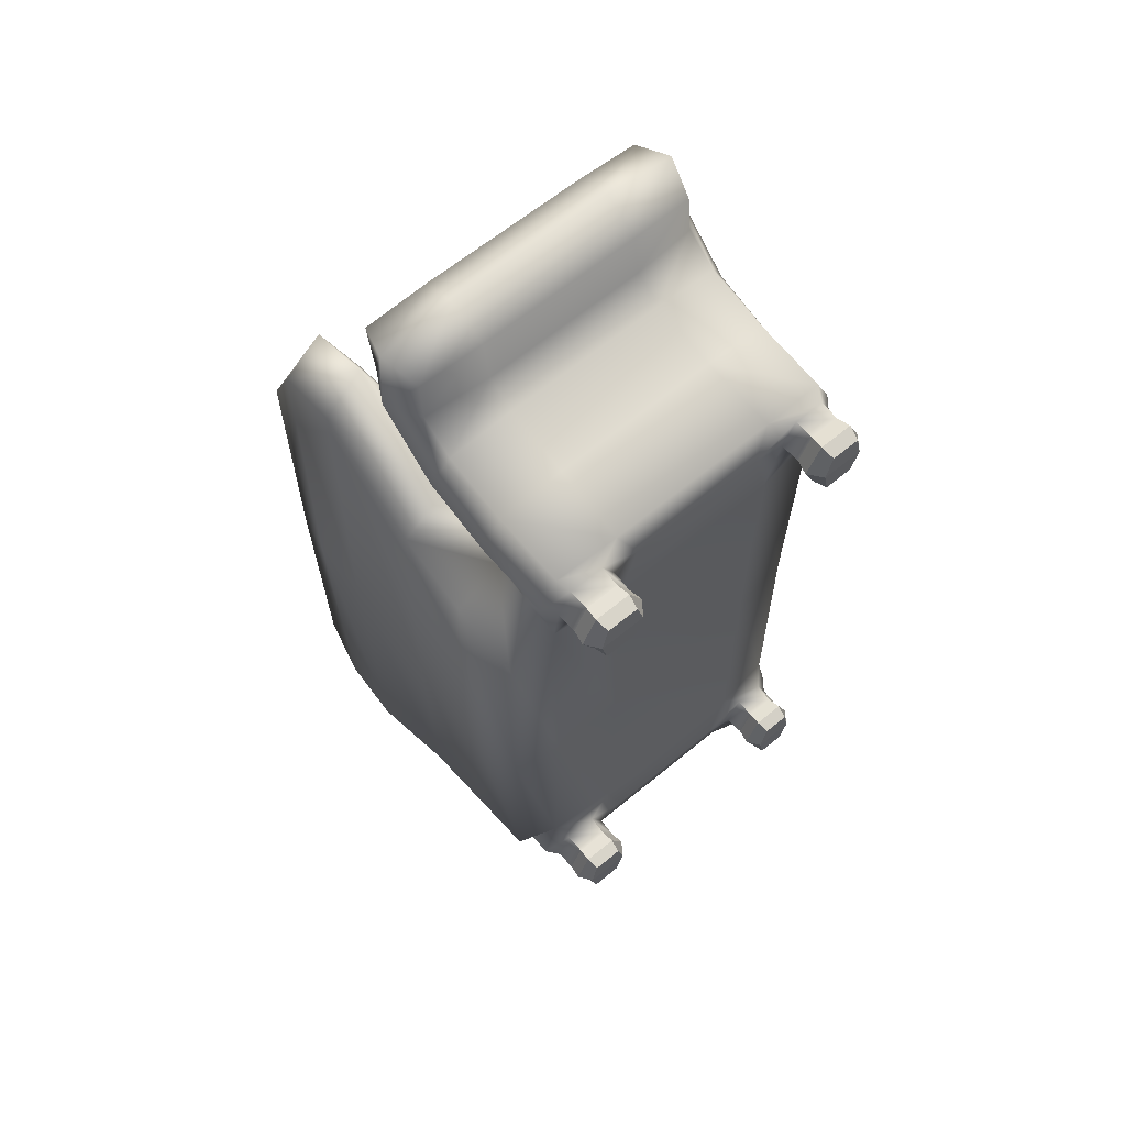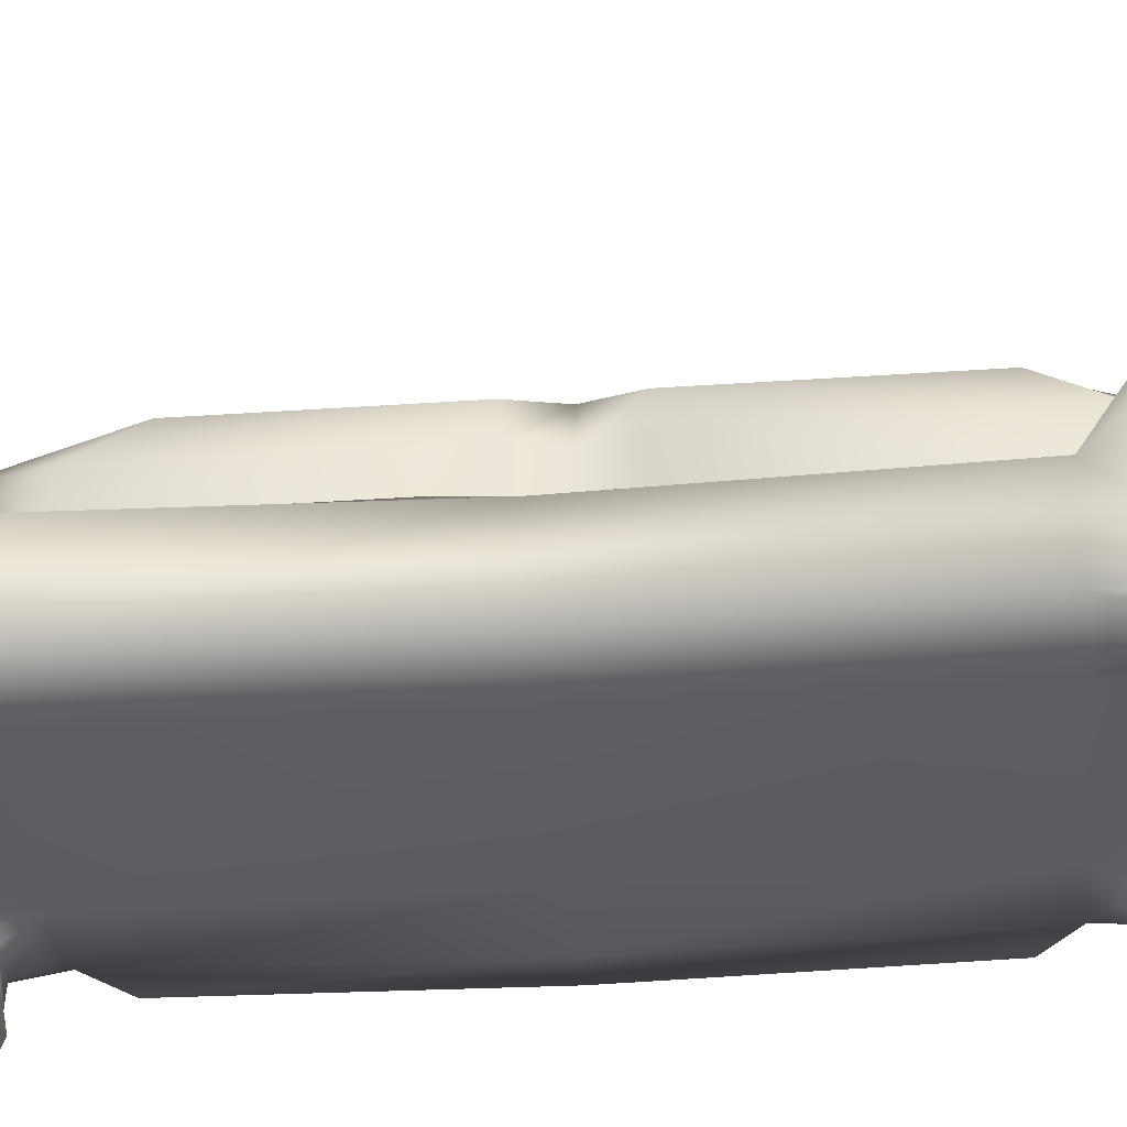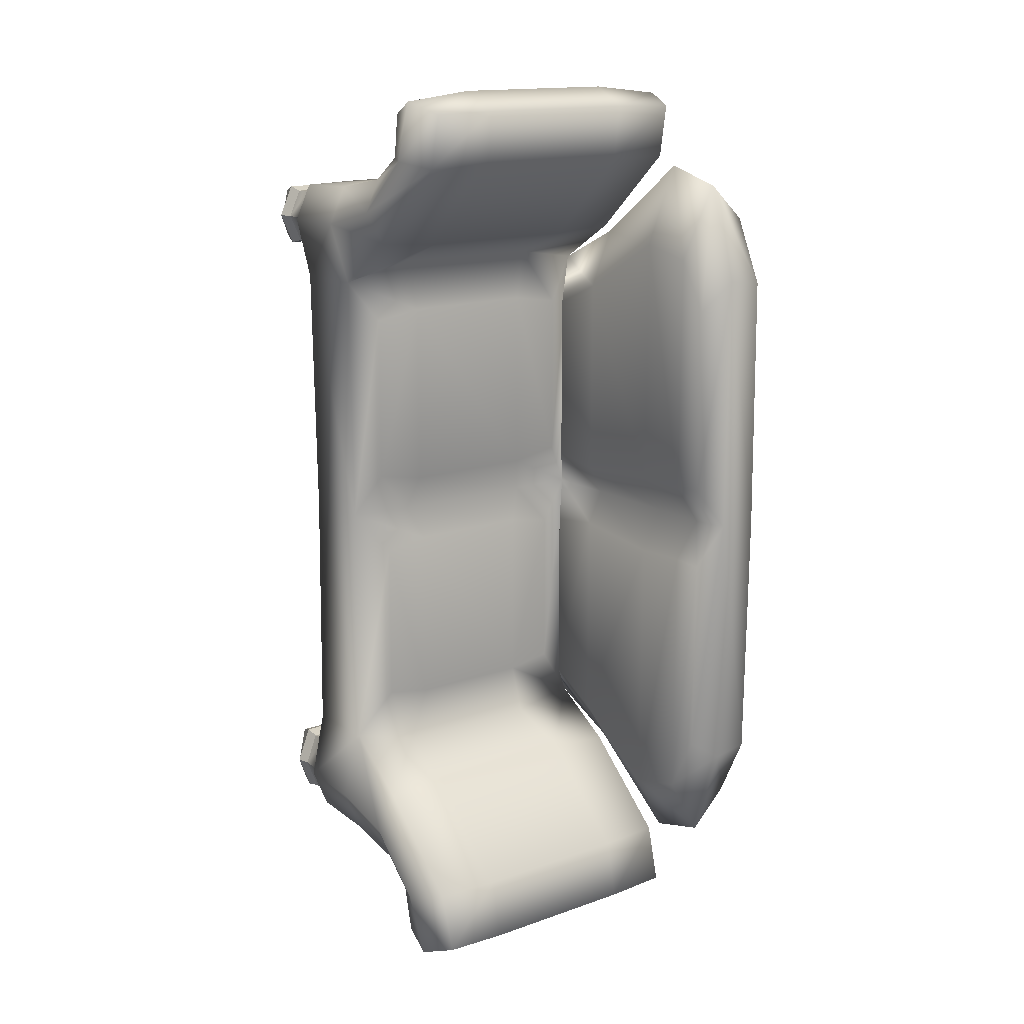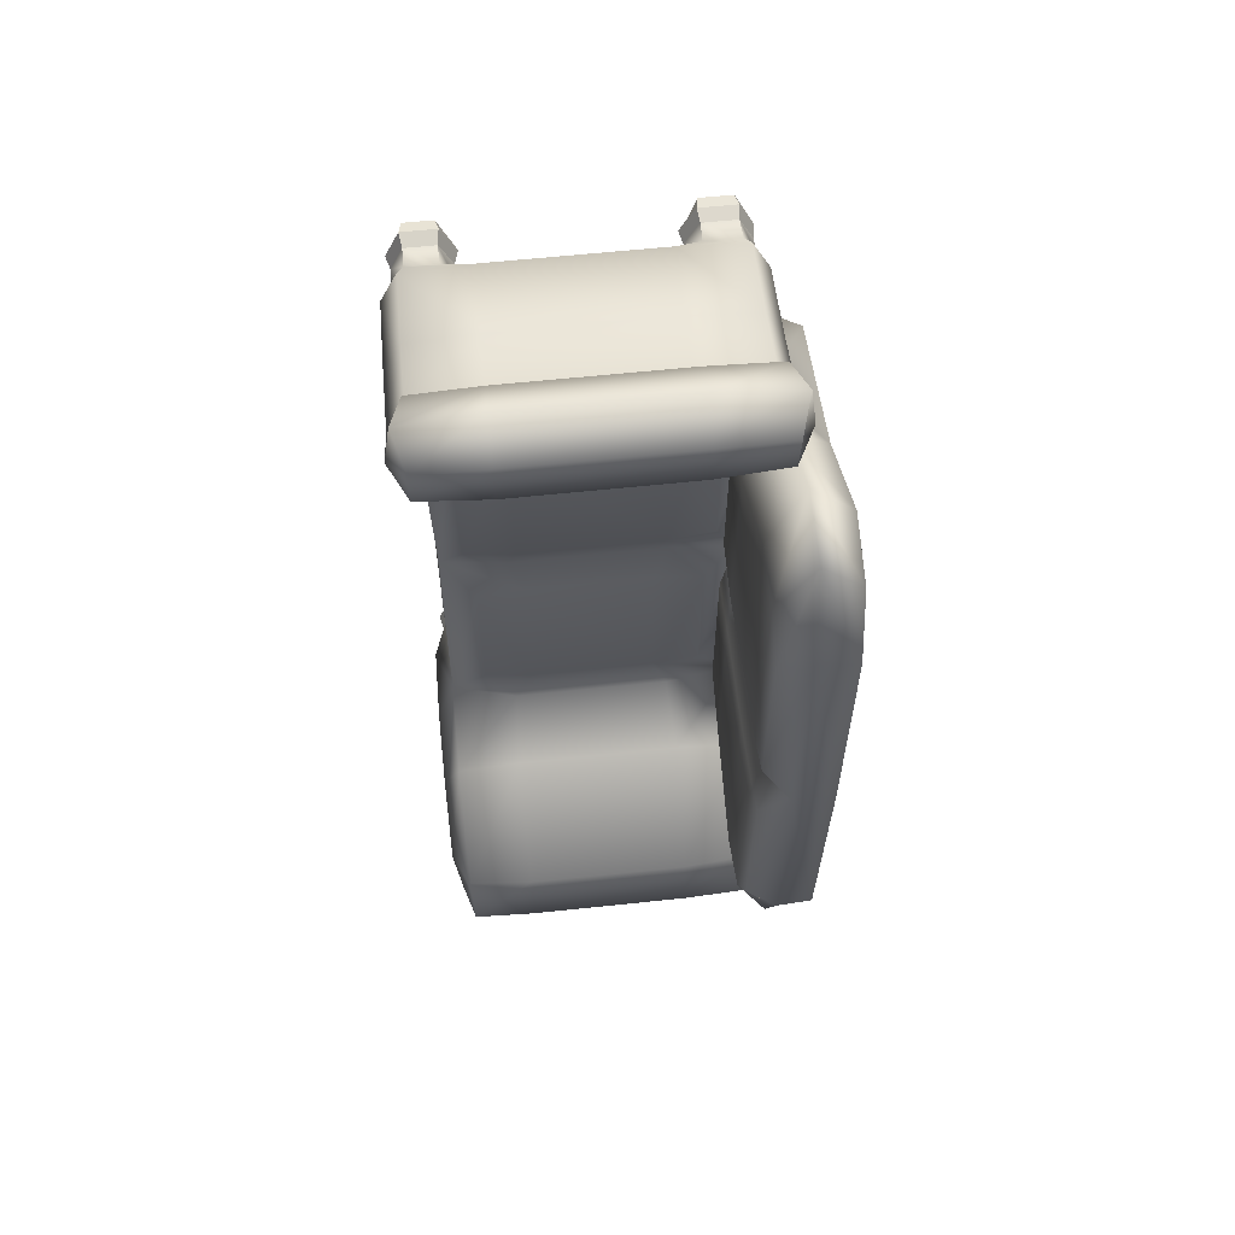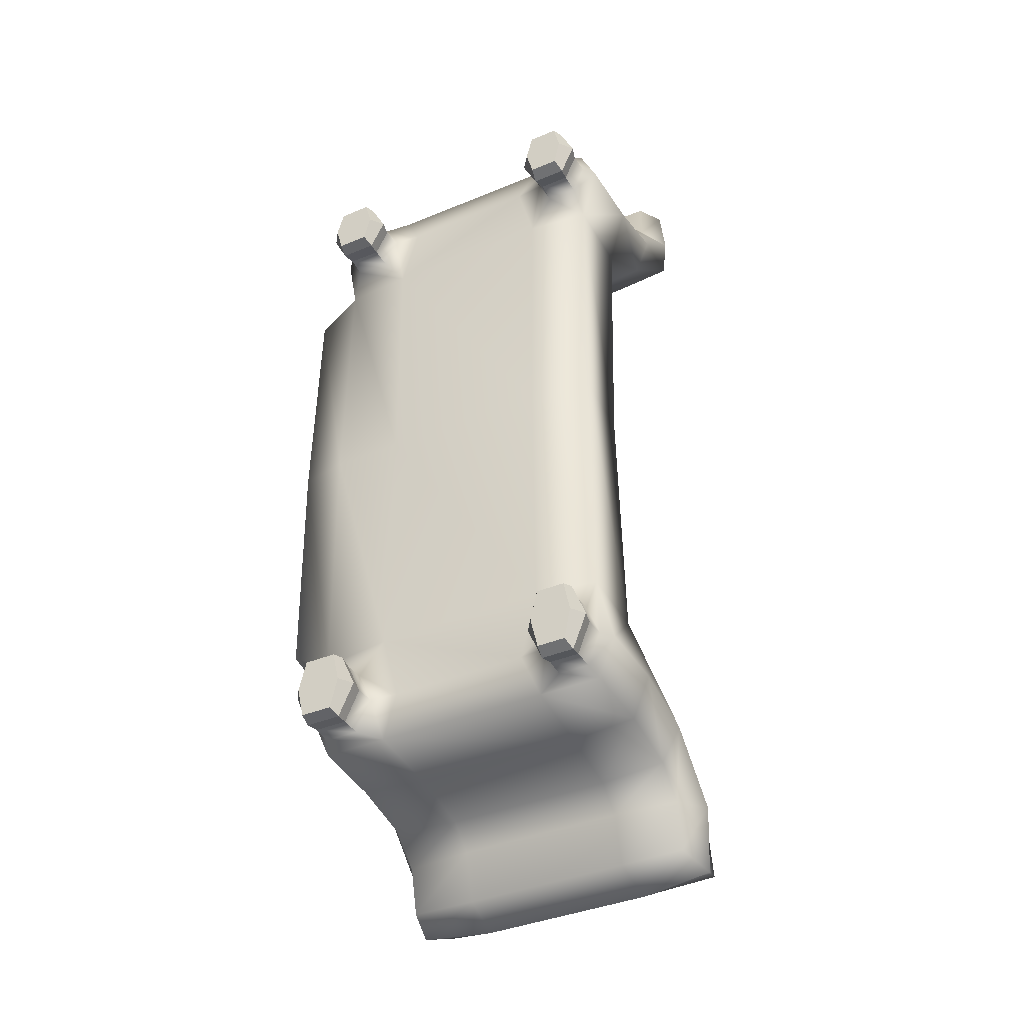
<metadata>
{"format":"obj","ext":"obj","renderer":"f3d","projection":"perspective","resolution":1024,"background":"white","views":[{"elev":64.1,"azim":-39.7,"up":"+Z"},{"elev":-34.9,"azim":95.3,"up":"+Y"},{"elev":15.3,"azim":143.4,"up":"+Z"},{"elev":62.1,"azim":173.9,"up":"+Z"},{"elev":-38.9,"azim":27.5,"up":"+Z"}]}
</metadata>
<code>
o Cube
v 0.962 -0.4445 -2.539
v 0.9319 -1.018 -2.769
v 0.9677 -0.444 0.8746
v 0.9332 -1.018 1.098
v -0.9739 -0.4166 -2.582
v -0.9297 -1.018 -2.769
v -0.9779 -0.4153 0.9115
v -0.9309 -1.018 1.098
v -0.9309 -1.018 1.463
v -0.9725 -0.4572 1.54
v 0.9749 -0.4572 1.54
v 0.9332 -1.018 1.463
v 0.9319 -1.018 -3.199
v -0.9297 -1.018 -3.199
v 0.9749 -0.4572 -3.275
v -0.9725 -0.4572 -3.275
v 0.9745 0.6309 1.732
v -0.9724 0.6309 1.732
v -0.9724 0.6637 -3.413
v 0.9745 0.6637 -3.413
v 0.9747 0.1979 1.782
v -0.9725 0.1979 1.782
v -0.9725 0.1772 -3.54
v 0.9747 0.1772 -3.54
v 0.9748 0.04281 1.193
v 0.9748 -0.02122 1.624
v -0.9715 0.04277 1.193
v -0.9725 -0.02123 1.624
v -0.9715 0.04673 -2.862
v -0.9725 -0.02518 -3.36
v 0.9748 -0.02518 -3.36
v 0.9748 0.04676 -2.862
v -0.9633 0.7713 -3.793
v 0.966 0.7713 -3.793
v -0.9633 0.2368 -3.853
v 0.9663 0.2368 -3.853
v 0.966 0.6965 2.082
v -0.9633 0.6965 2.082
v 0.9663 0.2209 2.067
v -0.9633 0.2209 2.067
v 1.015 -1.018 1.281
v -1.019 -1.018 1.281
v -1.092 -0.4572 1.291
v 1.089 -0.4572 1.291
v -1.093 0.4144 1.773
v 1.089 0.4144 1.773
v -1.093 0.01079 1.408
v 1.089 0.01079 1.408
v -1.038 0.4583 2.158
v 1.037 0.4583 2.158
v 1.015 -1.018 -2.984
v 1.089 -0.4572 -2.994
v -1.092 -0.4572 -2.994
v -1.019 -1.018 -2.984
v 1.089 0.4205 -3.491
v -1.093 0.4205 -3.491
v 1.089 0.01079 -3.111
v -1.093 0.01079 -3.111
v 1.037 0.5057 -3.902
v -1.038 0.5057 -3.902
v -0.7066 -1.018 -2.769
v -0.5146 -0.3797 0.9891
v -0.7053 -1.018 1.098
v -0.5089 -0.3805 -2.648
v -0.5308 -0.4572 1.572
v -0.7053 -1.018 1.463
v -0.7066 -1.018 -3.199
v -0.5308 -0.4572 -3.312
v -0.5311 0.6629 1.733
v -0.5311 0.6997 -3.409
v -0.5309 0.1659 1.781
v -0.5309 0.1412 -3.544
v -0.5309 -0.02122 1.656
v -0.5309 0.04281 1.161
v -0.5309 0.04676 -2.826
v -0.5309 -0.02518 -3.396
v -0.5311 0.785 -3.801
v -0.5309 0.2265 -3.864
v -0.5311 0.7068 2.09
v -0.5309 0.2098 2.074
v -0.5447 0.457 2.213
v -0.4287 -1 1.281
v -0.5448 0.5106 -3.96
v -0.4285 -1 -2.984
v 0.7325 -1.018 1.098
v 0.5334 -0.3805 -2.648
v 0.7325 -1.018 1.463
v 0.5548 -0.4572 -3.312
v 0.552 0.6997 -3.409
v 0.5533 0.1413 -3.544
v 0.5535 0.04282 1.161
v 0.5538 -0.02516 -3.396
v 0.5518 0.7849 -3.801
v 0.5531 0.2265 -3.864
v 0.5656 0.457 2.213
v 0.464 -1 -2.984
v 0.7338 -1.018 -2.769
v 0.5391 -0.3797 0.9891
v 0.5547 -0.4572 1.572
v 0.7338 -1.018 -3.199
v 0.552 0.6629 1.733
v 0.5532 0.1659 1.781
v 0.5537 -0.0212 1.656
v 0.5535 0.04678 -2.826
v 0.5519 0.7068 2.09
v 0.5531 0.2098 2.074
v 0.6481 -1.018 1.281
v 0.5656 0.5105 -3.96
v -0.5456 -1 -2.536
v -1.003 -0.9579 -2.558
v 0.5724 -1 0.8661
v 0.9749 -0.9494 0.8661
v 0.5722 -0.9494 1.528
v 0.9686 -0.9368 1.519
v 1.078 -0.9368 1.281
v -1.082 -0.9368 1.281
v -1.004 -0.9579 0.8884
v -0.5456 -0.9494 -3.264
v -0.9657 -0.9368 -3.255
v 1.078 -0.9368 -2.984
v 0.9683 -0.9368 -3.255
v -1.083 -0.9368 -2.984
v -0.966 -0.9368 1.519
v 0.9746 -0.9494 -2.536
v -0.5454 -1 0.8661
v -0.5454 -0.9494 1.528
v -0.6125 -1.018 -2.984
v -0.613 -1.018 1.281
v 0.5727 -1 -2.536
v 0.5725 -0.9494 -3.264
v 0.6478 -1.018 -2.984
v 0.4641 -1 1.281
v -0.62 -1.147 1.281
v -1.012 -1.147 1.281
v 0.6542 -1.147 -2.984
v 1.009 -1.147 -2.984
v -1.011 -1.147 -2.984
v -0.6202 -1.147 -2.984
v 1.009 -1.147 1.281
v 0.6536 -1.147 1.281
v -0.7115 -1.147 -2.776
v -0.9245 -1.147 -2.776
v 0.736 -1.147 1.103
v 0.9296 -1.147 1.103
v 0.736 -1.147 1.459
v 0.9296 -1.147 1.459
v -0.9267 -1.147 1.105
v -0.7115 -1.147 -3.192
v -0.9245 -1.147 -3.192
v 0.9273 -1.147 -3.194
v -0.9267 -1.147 1.457
v 0.9273 -1.147 -2.774
v -0.7093 -1.147 1.105
v -0.7093 -1.147 1.457
v 0.7384 -1.147 -2.774
v 0.7384 -1.147 -3.194
v -0.6011 -1.238 1.281
v -1.03 -1.238 1.281
v 0.6345 -1.238 -2.984
v 1.028 -1.238 -2.984
v -1.025 -1.238 -2.984
v -0.6063 -1.238 -2.984
v 1.035 -1.238 1.281
v 0.628 -1.238 1.281
v -0.7043 -1.238 -2.761
v -0.9318 -1.238 -2.761
v 0.7227 -1.238 1.078
v 0.943 -1.238 1.078
v 0.7227 -1.238 1.484
v 0.943 -1.238 1.484
v -0.9367 -1.238 1.088
v -0.7043 -1.238 -3.206
v -0.9318 -1.238 -3.206
v 0.9376 -1.238 -3.217
v -0.9367 -1.238 1.473
v 0.9376 -1.238 -2.751
v -0.6994 -1.238 1.088
v -0.6994 -1.238 1.473
v 0.7282 -1.238 -2.751
v 0.7282 -1.238 -3.217
v -0.6683 -1.328 1.281
v -0.9634 -1.328 1.281
v 0.6982 -1.328 -2.984
v 0.9647 -1.328 -2.984
v -0.9627 -1.328 -2.984
v -0.6689 -1.328 -2.984
v 0.9656 -1.328 1.281
v 0.6973 -1.328 1.281
v -0.7167 -1.324 -2.784
v -0.9191 -1.324 -2.784
v 0.7402 -1.324 1.108
v 0.9253 -1.324 1.108
v 0.7402 -1.324 1.453
v 0.9253 -1.324 1.453
v -0.9211 -1.324 1.111
v -0.7167 -1.324 -3.184
v -0.9191 -1.324 -3.184
v 0.9232 -1.324 -3.187
v -0.9211 -1.324 1.451
v 0.9231 -1.324 -2.781
v -0.7146 -1.324 1.111
v -0.7146 -1.324 1.451
v 0.7424 -1.324 -2.781
v 0.7424 -1.324 -3.187
v -1.298 -0.9157 -2.388
v -1.298 -0.9157 0.721
v -1.304 -0.4597 0.8021
v -1.304 -0.4597 -2.47
v -1.014 0.0412 1.144
v -1.014 0.03999 -2.833
v -1.297 0.03172 0.9484
v -1.297 0.03172 -2.623
v -1.023 0.7252 1.665
v -1.023 0.7256 -3.366
v -1.287 0.7282 1.409
v -1.287 0.7282 -3.085
v -1.028 1.126 1.559
v -1.028 1.127 -3.257
v -1.282 1.135 1.317
v -1.282 1.135 -2.993
v -1.031 1.348 0.914
v -1.031 1.349 -2.604
v -1.268 1.351 0.8864
v -1.268 1.351 -2.562
v -0.9991 -1 -0.8334
v 0.9377 -0.4698 -0.8327
v -0.9193 -0.392 -0.8326
v 0.962 -0.9368 -0.8334
v -0.5306 -1 -0.8334
v -0.4937 -0.4184 -0.8324
v 0.5181 -0.4183 -0.8324
v 0.5561 -1 -0.8334
v -1.312 -0.9368 -0.8334
v -1.344 -0.4597 -0.8339
v -0.9505 0.04957 -0.8362
v -1.335 0.03175 -0.8375
v -0.9623 0.7229 -0.8367
v -1.323 0.7283 -0.838
v -0.9693 1.119 -0.8367
v -1.315 1.135 -0.838
v -1.012 1.354 -0.8372
v -1.279 1.36 -0.838
v -0.8101 -0.2659 0.5986
v -0.8076 0.1007 0.761
v -0.8172 0.713 1.123
v -0.8228 1.069 1.05
v -0.8343 1.264 0.7135
v -0.8101 -0.2659 -0.572
v -0.8076 0.1007 -0.6267
v -0.8172 0.713 -0.5669
v -0.8228 1.069 -0.5812
v -0.8343 1.264 -0.5635
v -0.8092 -0.2804 -1.106
v -0.8092 -0.2804 -2.341
v -0.8076 0.09209 -1.053
v -0.8076 0.09209 -2.537
v -0.8188 0.7154 -1.125
v -0.8188 0.7154 -2.953
v -0.8252 1.078 -1.108
v -0.8253 1.078 -2.869
v -0.8371 1.275 -1.123
v -0.8371 1.275 -2.482
v -0.4339 -0.3351 0.6523
v -0.7739 -0.34 0.5994
v 0.7862 -0.3398 -0.5377
v 0.7862 -0.3398 0.5994
v 0.4575 -0.335 0.6523
v -0.4339 -0.3351 -0.5953
v 0.4576 -0.335 -0.5953
v -0.7739 -0.34 -0.5377
v -0.7134 -0.3462 -1.113
v -0.7134 -0.3462 -2.216
v 0.4217 -0.3414 -2.264
v 0.7261 -0.3459 -2.216
v -0.3985 -0.3415 -2.264
v 0.7261 -0.3459 -1.113
v -0.3985 -0.3415 -1.057
v 0.4217 -0.3414 -1.057
g Cube_Cube_auv
f 135 159 179 155
f 140 164 169 145
f 142 166 165 141
f 144 168 167 143
f 146 170 163 139
f 148 172 173 149
f 151 175 178 154
f 152 176 160 136
f 153 177 171 147
f 158 182 199 175
f 161 185 190 166
f 165 189 186 162
f 169 193 194 170
f 174 198 204 180
f 178 202 181 157
f 182 195 201 181
f 184 200 203 183
f 185 197 196 186
f 188 191 192 187
f 134 158 175 151
f 137 161 166 142
f 139 163 168 144
f 141 165 162 138
f 143 167 164 140
f 145 169 170 146
f 154 178 157 133
f 156 180 159 135
f 160 184 198 174
f 162 186 196 172
f 168 192 191 167
f 173 197 185 161
f 177 201 195 171
f 179 203 200 176
f 181 202 199 182
f 186 189 190 185
f 187 194 193 188
f 138 162 172 148
f 149 173 161 137
f 150 174 180 156
f 155 179 176 152
f 157 181 201 177
f 159 183 203 179
f 166 190 189 165
f 167 191 188 164
f 170 194 187 163
f 171 195 182 158
f 172 196 197 173
f 175 199 202 178
f 176 200 184 160
f 183 204 198 184
f 133 157 177 153
f 136 160 174 150
f 147 171 158 134
f 163 187 192 168
f 164 188 193 169
f 180 204 183 159
f 1 52 57 32
f 1 124 120 52
f 1 226 228 124
f 1 274 276 226
f 2 124 129 97
f 2 152 136 51
f 3 98 91 25
f 3 266 267 98
f 4 112 115 41
f 4 144 143 85
f 5 64 75 29
f 5 254 253 227
f 5 272 275 64
f 6 110 122 54
f 6 142 141 61
f 7 43 47 27
f 7 117 116 43
f 7 207 206 117
f 7 209 211 207
f 7 243 244 209
f 7 264 270 227
f 8 117 125 63
f 8 147 134 42
f 9 123 116 42
f 9 151 154 66
f 10 65 73 28
f 10 123 126 65
f 11 44 48 26
f 11 114 115 44
f 12 114 113 87
f 12 146 139 41
f 13 121 120 51
f 13 150 156 100
f 14 119 118 67
f 14 149 137 54
f 15 88 92 31
f 15 121 130 88
f 16 53 58 30
f 16 119 122 53
f 17 46 48 25
f 17 101 105 37
f 18 45 49 38
f 18 69 74 27
f 19 56 58 29
f 19 70 77 33
f 20 55 59 34
f 20 89 104 32
f 21 46 50 39
f 21 102 103 26
f 22 45 47 28
f 22 71 80 40
f 23 56 60 35
f 23 72 76 30
f 24 55 57 31
f 24 90 94 36
f 25 48 44 3
f 25 91 101 17
f 26 48 46 21
f 26 103 99 11
f 27 47 45 18
f 27 74 62 7
f 28 47 43 10
f 28 73 71 22
f 29 58 53 5
f 29 75 70 19
f 30 58 56 23
f 30 76 68 16
f 31 57 52 15
f 31 92 90 24
f 32 57 55 20
f 32 104 86 1
f 33 60 56 19
f 33 77 83 60
f 34 93 89 20
f 35 78 72 23
f 36 59 55 24
f 36 94 108 59
f 37 50 46 17
f 37 105 95 50
f 38 79 69 18
f 39 106 102 21
f 40 49 45 22
f 40 80 81 49
f 41 115 114 12
f 41 139 144 4
f 42 116 117 8
f 42 134 151 9
f 43 116 123 10
f 44 115 112 3
f 49 81 79 38
f 50 95 106 39
f 51 120 124 2
f 51 136 150 13
f 52 120 121 15
f 53 122 110 5
f 54 122 119 14
f 54 137 142 6
f 59 108 93 34
f 60 83 78 35
f 61 109 110 6
f 61 127 84 109
f 61 141 138 127
f 62 263 264 7
f 63 153 147 8
f 64 86 104 75
f 64 275 273 86
f 65 99 103 73
f 65 126 113 99
f 66 126 123 9
f 66 128 82 126
f 66 154 133 128
f 67 148 149 14
f 68 118 119 16
f 69 101 91 74
f 70 89 93 77
f 71 102 106 80
f 72 90 92 76
f 73 103 102 71
f 74 91 98 62
f 75 104 89 70
f 76 92 88 68
f 77 93 108 83
f 78 94 90 72
f 79 105 101 69
f 80 106 95 81
f 81 95 105 79
f 82 132 113 126
f 83 108 94 78
f 84 118 130 96
f 85 111 112 4
f 85 143 140 107
f 86 273 274 1
f 87 113 132 107
f 87 145 146 12
f 88 130 118 68
f 96 129 109 84
f 96 131 97 129
f 97 155 152 2
f 98 267 263 62
f 99 113 114 11
f 100 130 121 13
f 100 156 135 131
f 107 132 111 85
f 107 140 145 87
f 109 229 225 110
f 110 205 208 5
f 110 225 233 205
f 111 232 228 112
f 112 228 226 3
f 117 225 229 125
f 118 84 127 67
f 124 228 232 129
f 125 82 128 63
f 125 111 132 82
f 125 229 232 111
f 127 138 148 67
f 128 133 153 63
f 129 232 229 109
f 130 100 131 96
f 131 135 155 97
f 205 233 234 208
f 206 233 225 117
f 207 234 233 206
f 208 212 210 5
f 208 234 236 212
f 209 213 215 211
f 209 244 245 213
f 210 256 254 5
f 211 236 234 207
f 212 216 214 210
f 212 236 238 216
f 213 217 219 215
f 213 245 246 217
f 214 258 256 210
f 215 238 236 211
f 216 220 218 214
f 216 238 240 220
f 217 221 223 219
f 217 246 247 221
f 218 260 258 214
f 219 240 238 215
f 220 224 222 218
f 220 240 242 224
f 221 241 242 223
f 221 247 252 241
f 222 262 260 218
f 223 242 240 219
f 224 242 241 222
f 226 265 266 3
f 226 276 278 231
f 227 248 243 7
f 227 253 255 235
f 227 270 268 230
f 227 271 272 5
f 230 268 269 231
f 230 277 271 227
f 231 269 265 226
f 231 278 277 230
f 235 249 248 227
f 235 255 257 237
f 237 250 249 235
f 237 257 259 239
f 239 251 250 237
f 239 259 261 241
f 241 252 251 239
f 241 261 262 222
f 243 248 249 244
f 244 249 250 245
f 245 250 251 246
f 246 251 252 247
f 254 256 255 253
f 256 258 257 255
f 258 260 259 257
f 260 262 261 259
f 263 268 270 264
f 265 269 267 266
f 267 269 268 263
f 271 277 275 272
f 273 278 276 274
f 275 277 278 273

</code>
